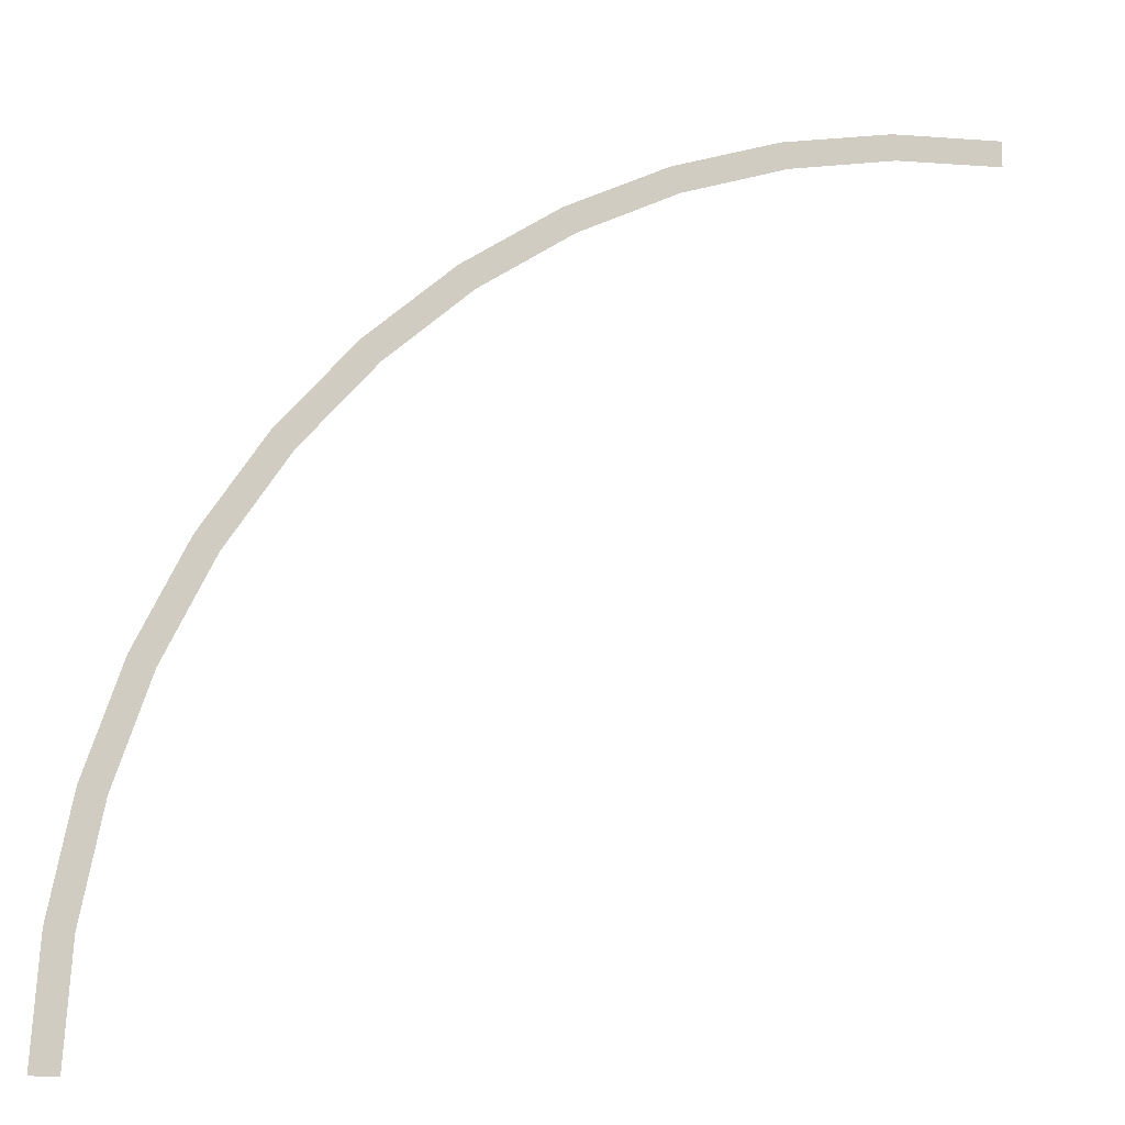
<metadata>
{"format":"obj","ext":"obj","renderer":"f3d","projection":"perspective","resolution":1024,"background":"white","views":[{"elev":-12.5,"azim":160.6,"up":"+Z"}]}
</metadata>
<code>
v 1.7 0 0
v 1.685 0 0.2218
v 1.636 0 0.2153
v 1.65 0 0
v 1.685 0 0.2218
v 1.642 0 0.44
v 1.594 0 0.427
v 1.636 0 0.2153
v 1.642 0 0.44
v 1.571 0 0.6506
v 1.524 0 0.6315
v 1.594 0 0.427
v 1.571 0 0.6506
v 1.472 0 0.85
v 1.429 0 0.825
v 1.524 0 0.6315
v 1.472 0 0.85
v 1.349 0 1.035
v 1.309 0 1.005
v 1.429 0 0.825
v 1.349 0 1.035
v 1.202 0 1.202
v 1.167 0 1.167
v 1.309 0 1.005
v 1.202 0 1.202
v 1.035 0 1.349
v 1.005 0 1.309
v 1.167 0 1.167
v 1.035 0 1.349
v 0.85 0 1.472
v 0.825 0 1.429
v 1.005 0 1.309
v 0.85 0 1.472
v 0.6506 0 1.571
v 0.6315 0 1.524
v 0.825 0 1.429
v 0.6506 0 1.571
v 0.44 0 1.642
v 0.427 0 1.594
v 0.6315 0 1.524
v 0.44 0 1.642
v 0.2218 0 1.685
v 0.2153 0 1.636
v 0.427 0 1.594
v 0.2218 0 1.685
v 0 0 1.7
v 0 0 1.65
v 0.2153 0 1.636
g mesh2081
f 1 2 3
f 3 4 1
f 5 6 7
f 7 8 5
f 9 10 11
f 11 12 9
f 13 14 15
f 15 16 13
f 17 18 19
f 19 20 17
f 21 22 23
f 23 24 21
f 25 26 27
f 27 28 25
f 29 30 31
f 31 32 29
f 33 34 35
f 35 36 33
f 37 38 39
f 39 40 37
f 41 42 43
f 43 44 41
f 45 46 47
f 47 48 45

</code>
